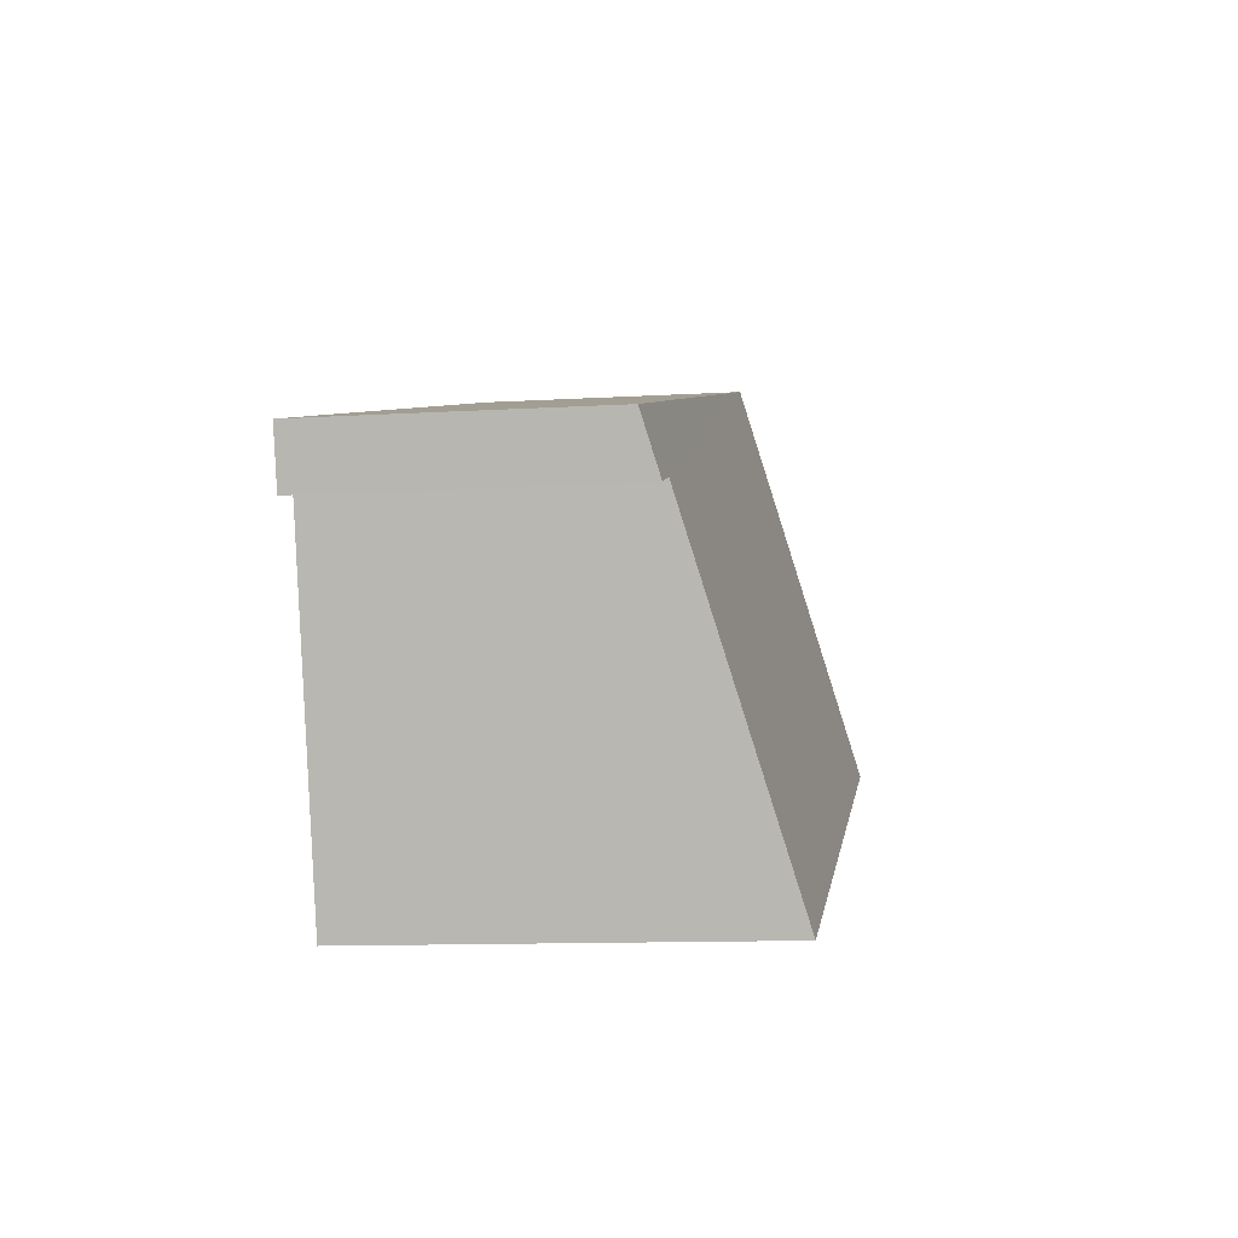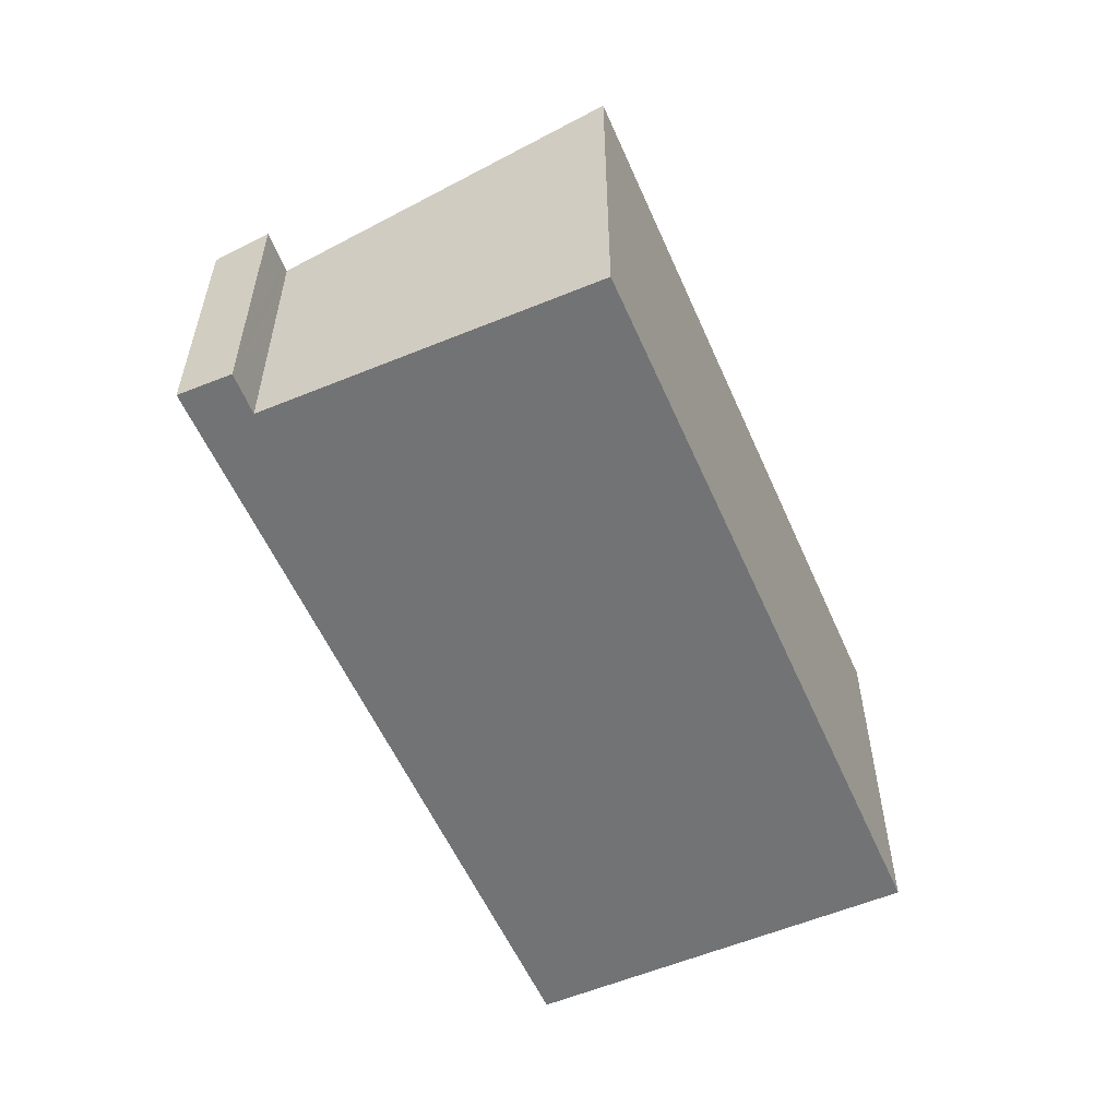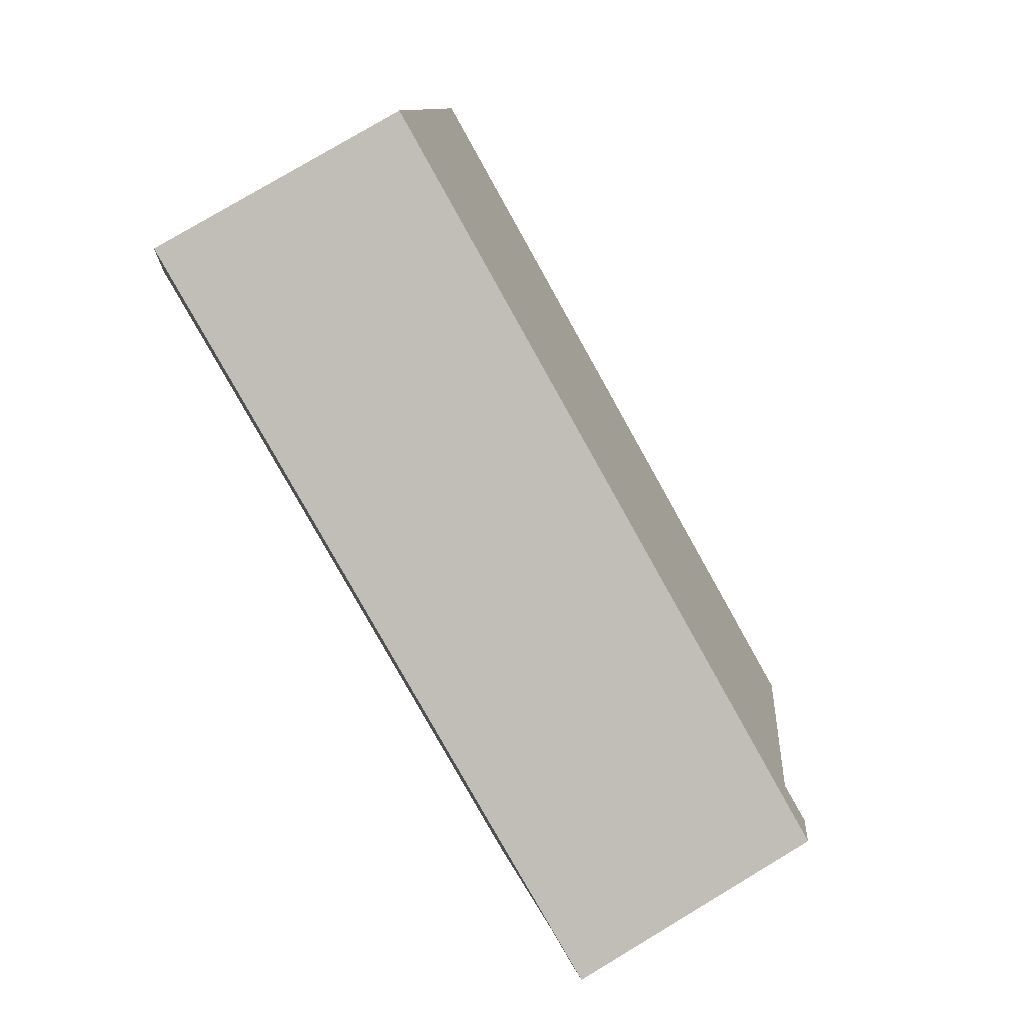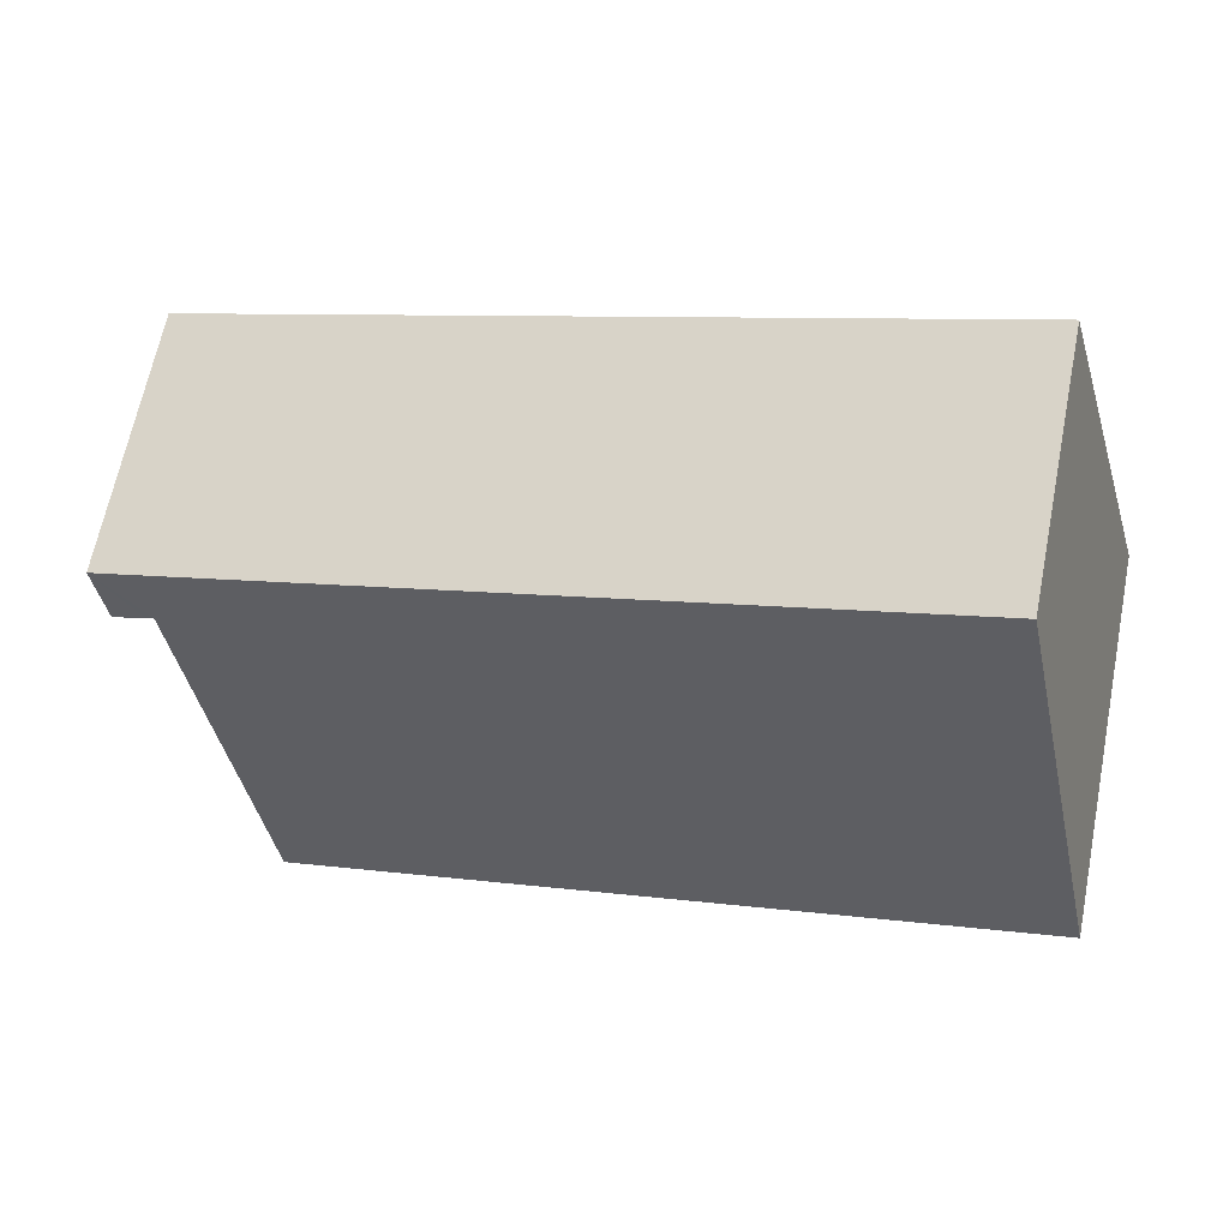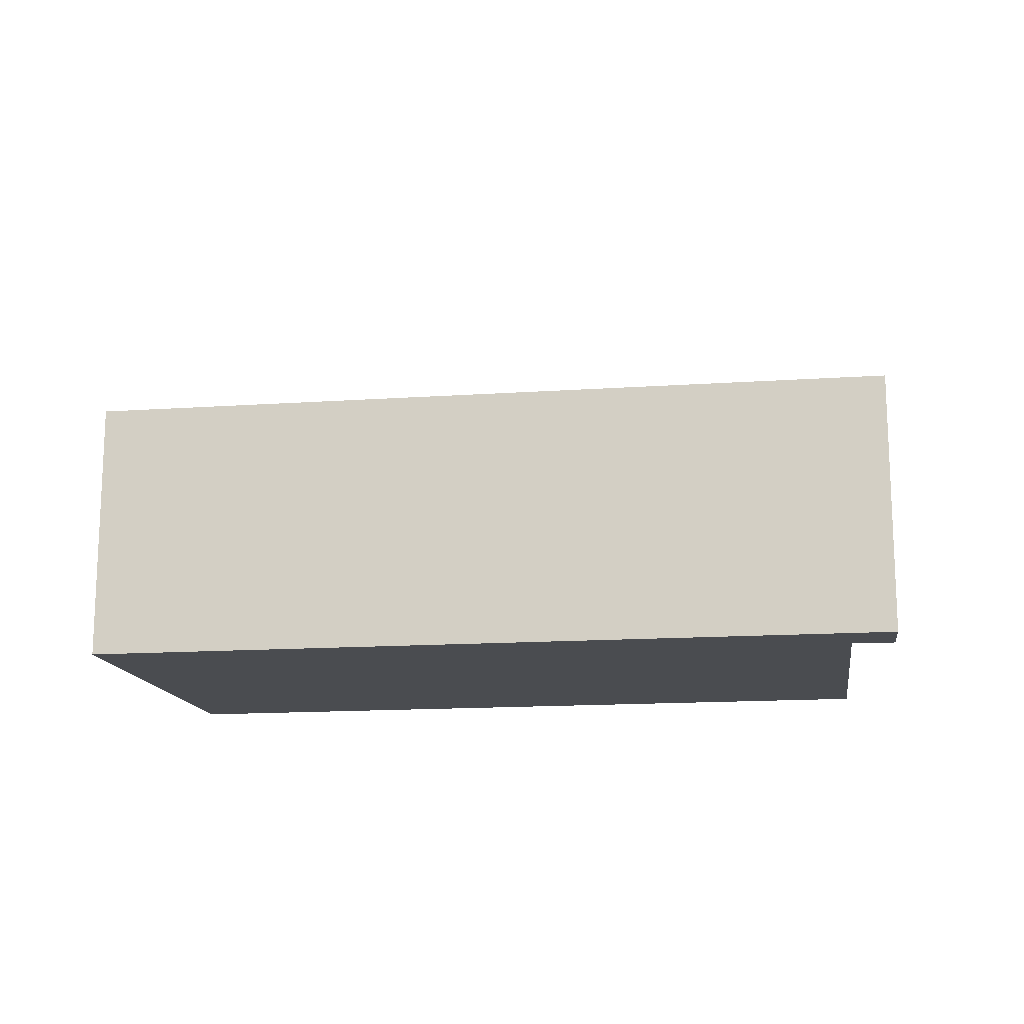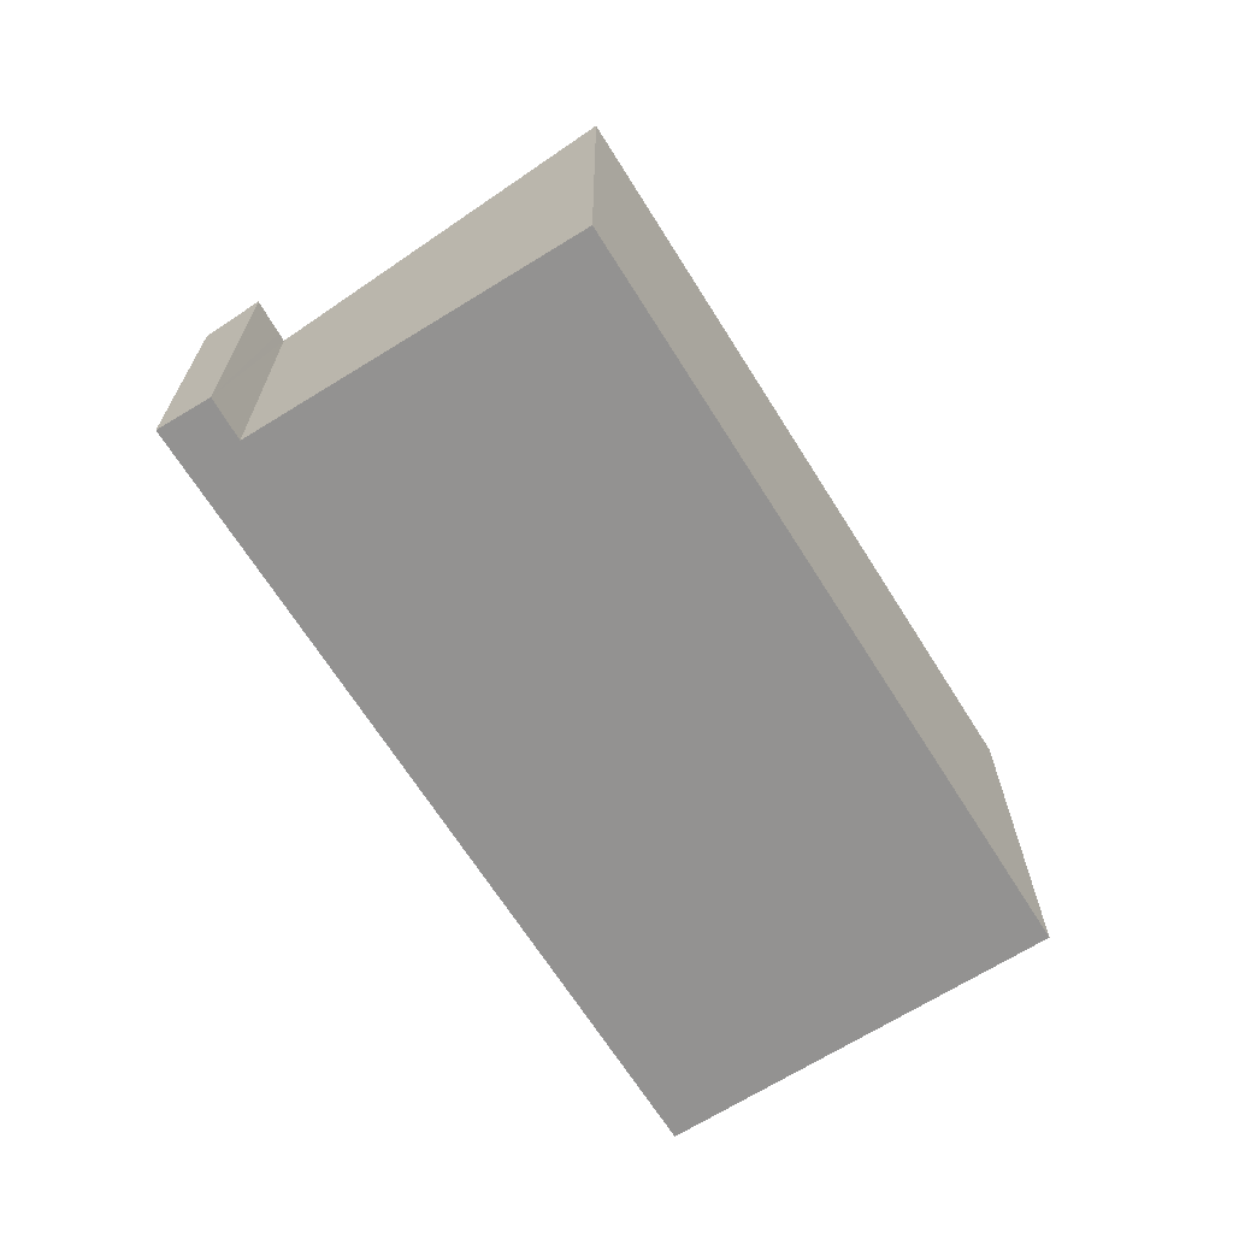
<metadata>
{"format":"obj","ext":"obj","renderer":"f3d","projection":"perspective","resolution":1024,"background":"white","views":[{"elev":-11.7,"azim":98.1,"up":"+Z"},{"elev":-55.7,"azim":130.4,"up":"+Y"},{"elev":79.6,"azim":59.2,"up":"+Z"},{"elev":65.6,"azim":-168.7,"up":"+Z"},{"elev":-14.9,"azim":25.6,"up":"+Y"},{"elev":-66.4,"azim":139.0,"up":"+Y"}]}
</metadata>
<code>
v  1.269 3.019 4.38
v  8.424 4.262 -2.566
v  0 4.275 2.618e-16
v  9.574 3.187 1.159
v  9.665 3.189 1.127
v  10.23 3.019 1.596
v  10.04 3.192 0.996
v  9.836 3.019 1.719
v  0 0 0
v  8.424 1.571e-16 -2.566
v  10.04 -6.099e-17 0.996
v  9.574 -7.097e-17 1.159
v  9.665 -6.901e-17 1.127
v  1.269 -2.682e-16 4.38
v  9.836 -1.053e-16 1.719
v  10.23 -9.773e-17 1.596
g defaultobject
f 1 2 3
f 2 1 4
f 5 6 7
f 6 5 4
f 6 4 8
f 8 4 1
f 2 9 3
f 9 2 10
f 11 5 7
f 5 11 4
f 4 11 12
f 12 11 13
f 9 1 3
f 1 9 14
f 14 8 1
f 8 14 15
f 8 15 6
f 6 15 16
f 6 11 7
f 11 6 16
f 4 10 2
f 10 4 12
f 9 12 14
f 12 9 10
f 15 11 16
f 11 15 14
f 11 14 12
f 11 12 13

</code>
